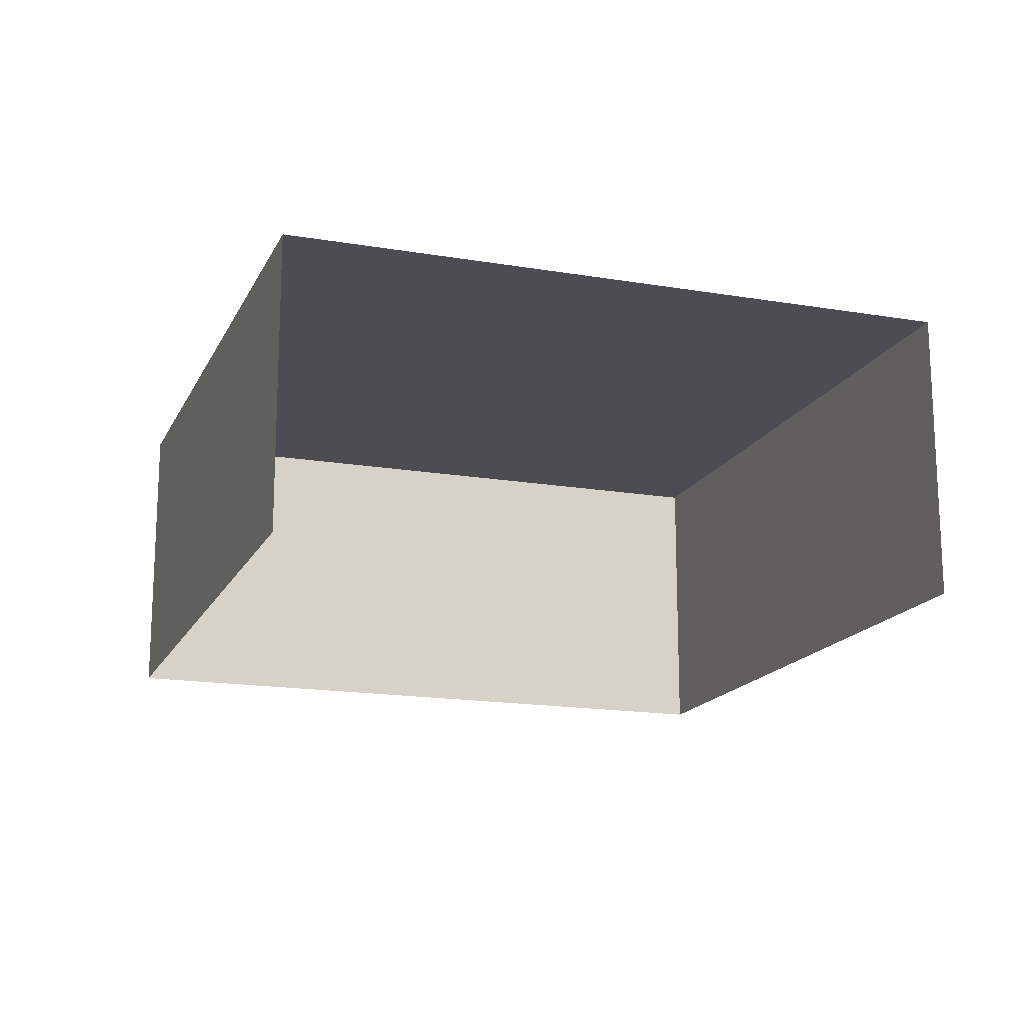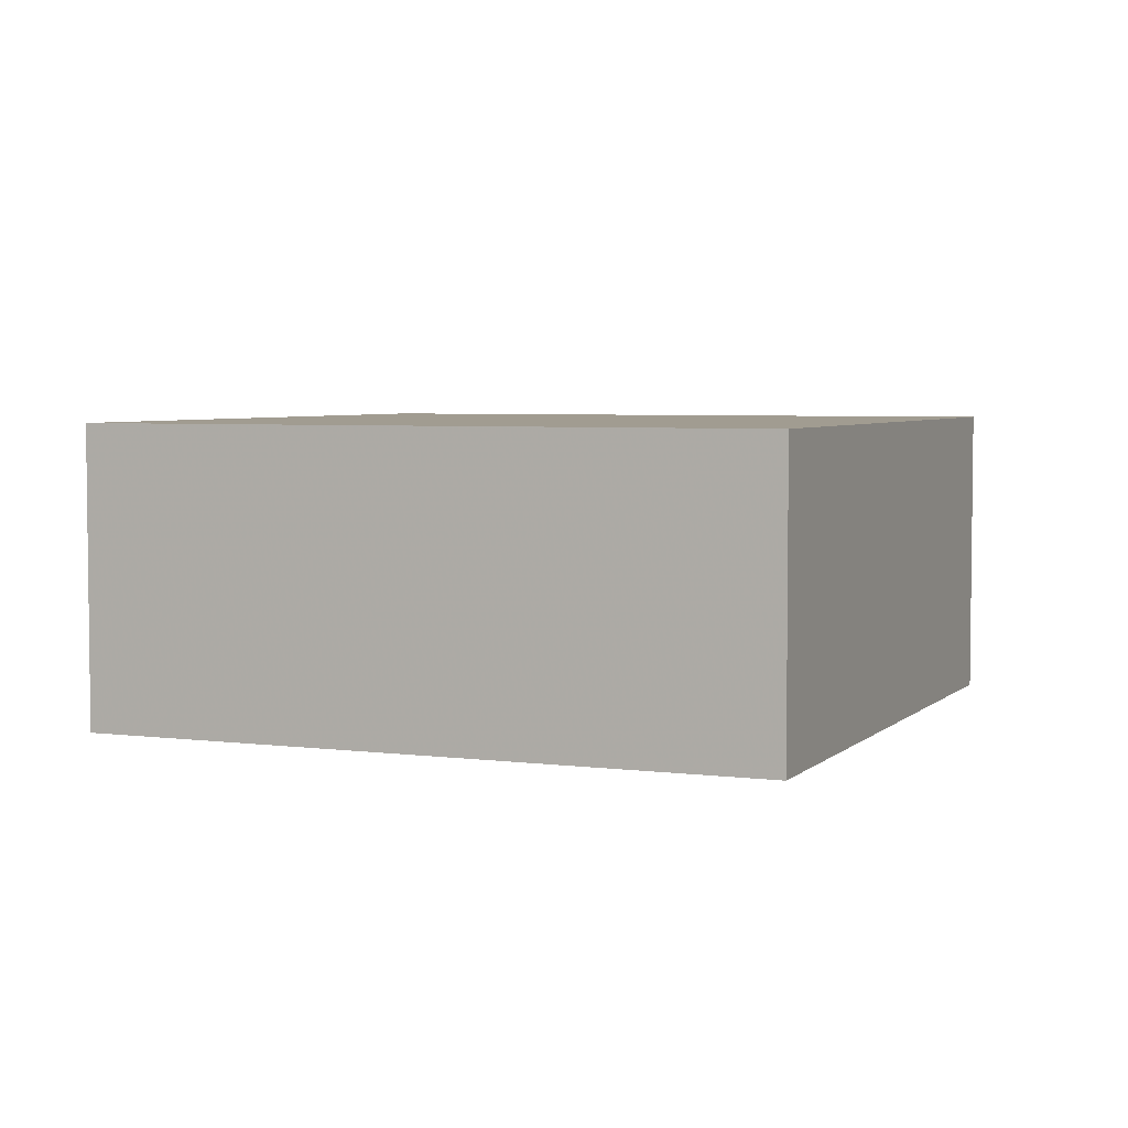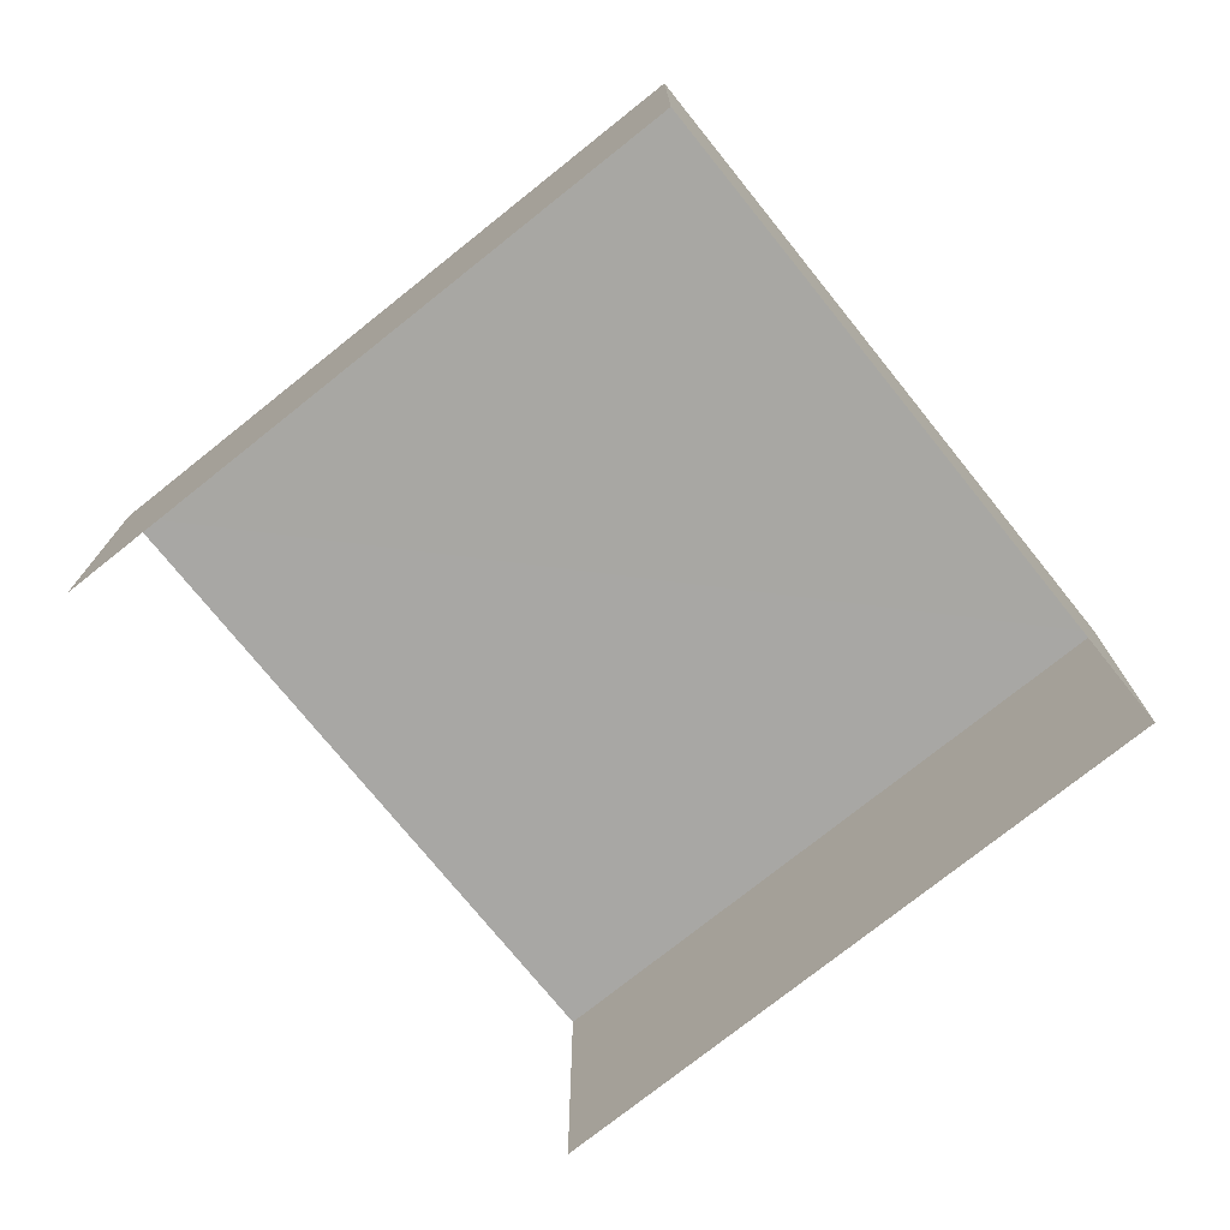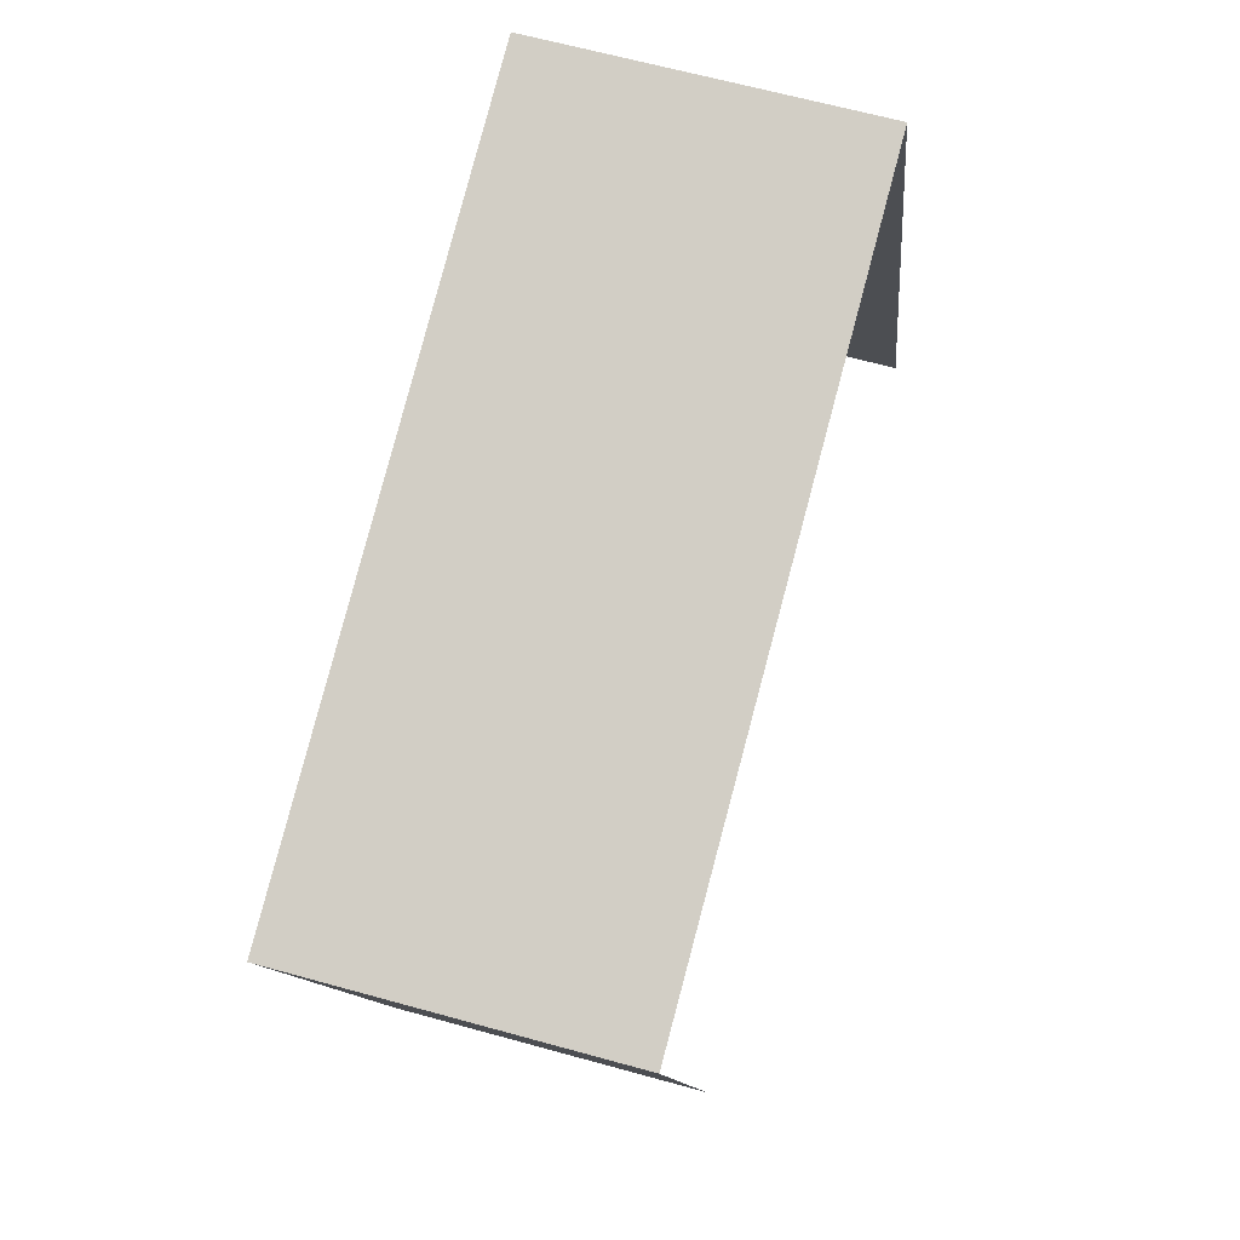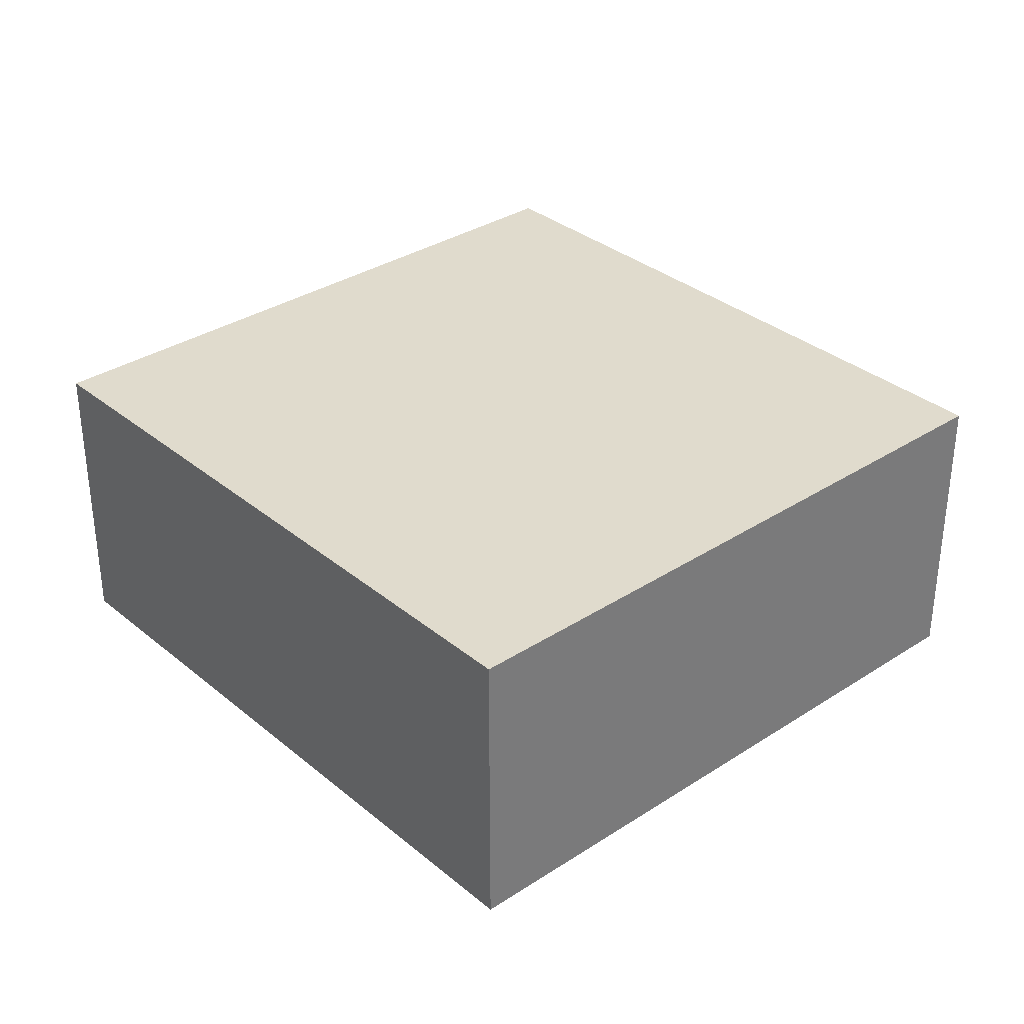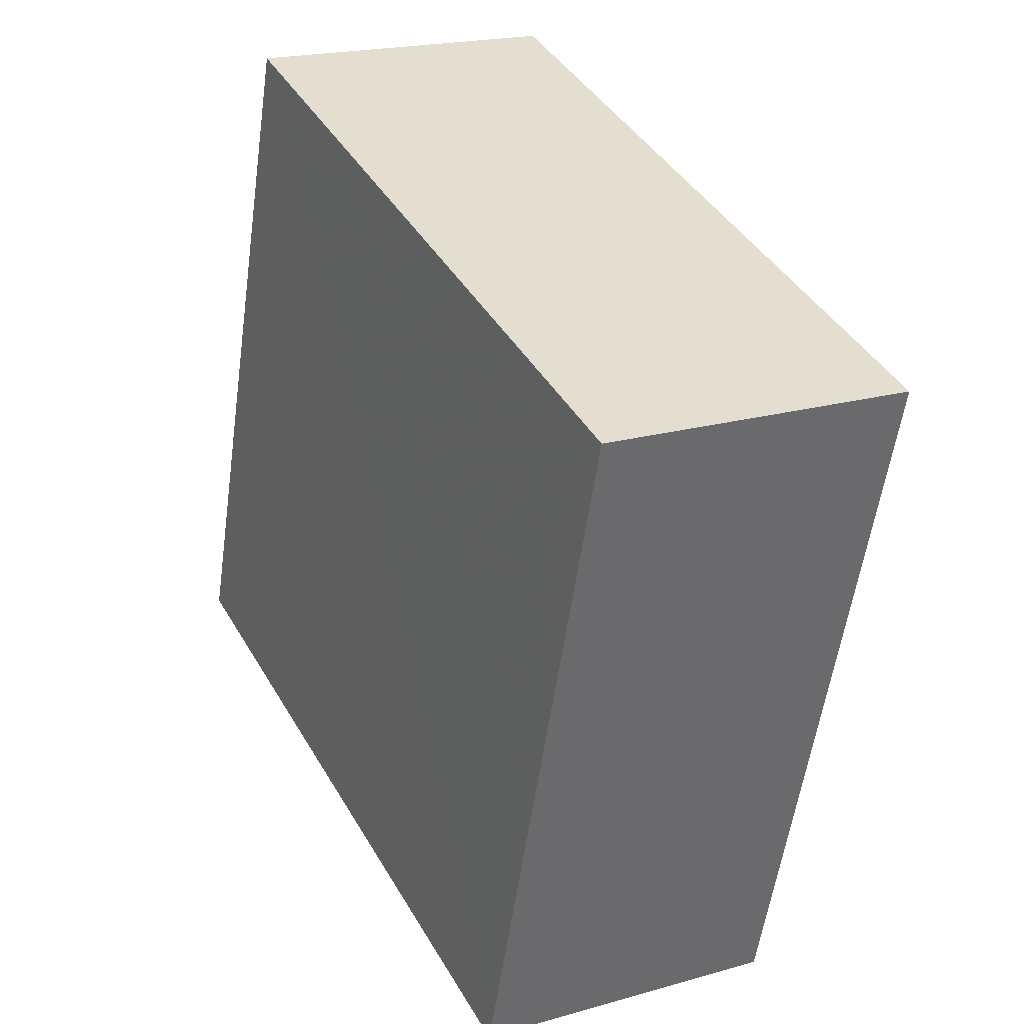
<metadata>
{"format":"obj","ext":"obj","renderer":"f3d","projection":"perspective","resolution":1024,"background":"white","views":[{"elev":-16.5,"azim":-36.0,"up":"+Z"},{"elev":4.5,"azim":-174.2,"up":"+Z"},{"elev":-74.5,"azim":111.8,"up":"+Z"},{"elev":63.5,"azim":105.6,"up":"+Y"},{"elev":33.3,"azim":-148.7,"up":"+Z"},{"elev":20.1,"azim":62.1,"up":"+Y"}]}
</metadata>
<code>
v -2.209e+05 -1.253e+05 25.55
v -2.209e+05 -1.253e+05 25.55
v -2.209e+05 -1.253e+05 25.55
v -2.209e+05 -1.253e+05 25.55
v -2.209e+05 -1.253e+05 28.09
v -2.209e+05 -1.253e+05 28.09
v -2.209e+05 -1.253e+05 28.09
v -2.209e+05 -1.253e+05 28.09
f 1 2 3
f 1 4 2
f 6 4 1
f 6 8 4
f 5 6 7
f 5 8 6
f 6 1 3
f 7 6 3
f 5 2 4
f 8 5 4
f 5 3 2
f 5 7 3

</code>
